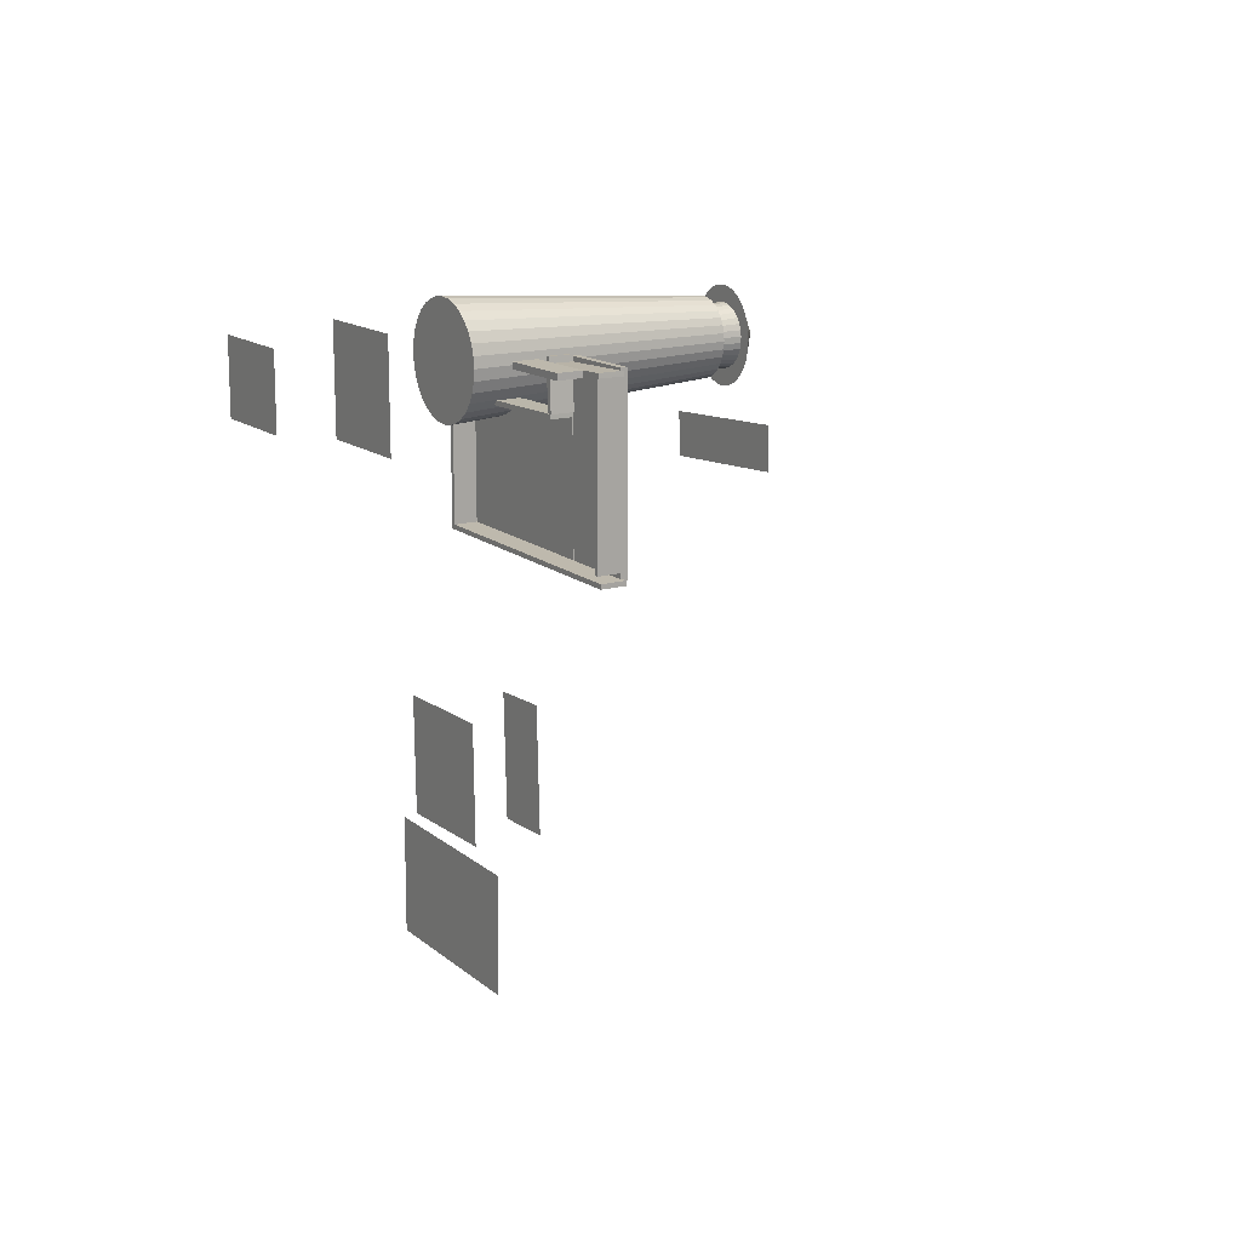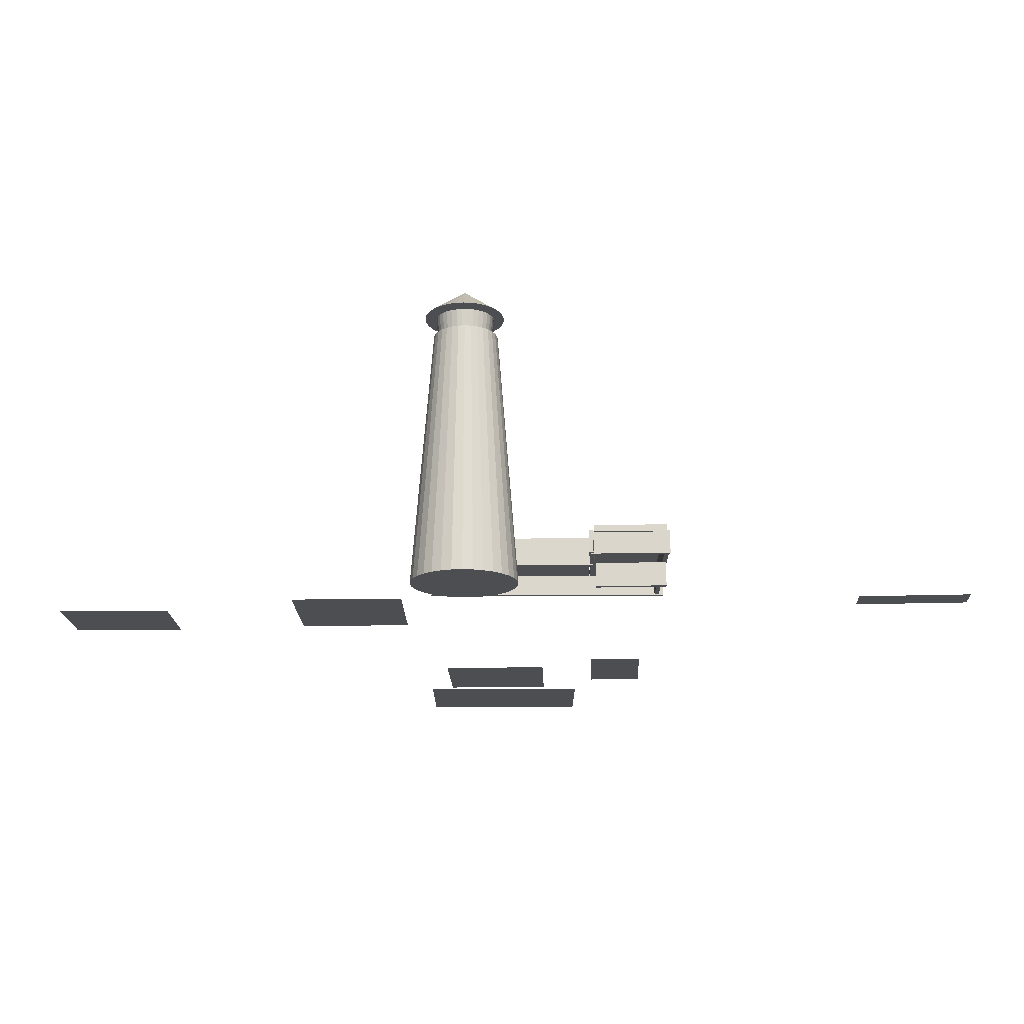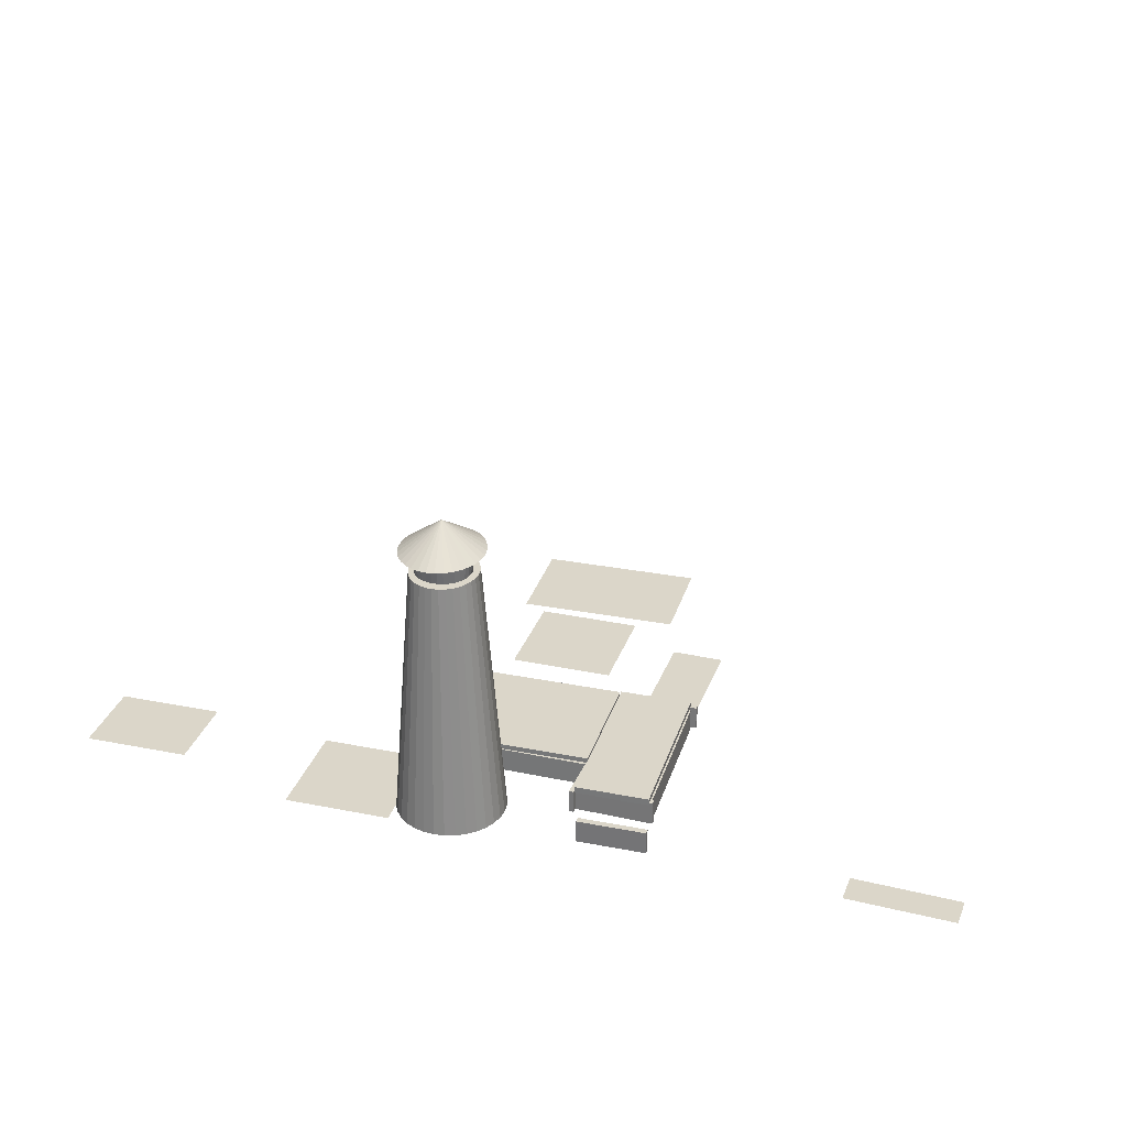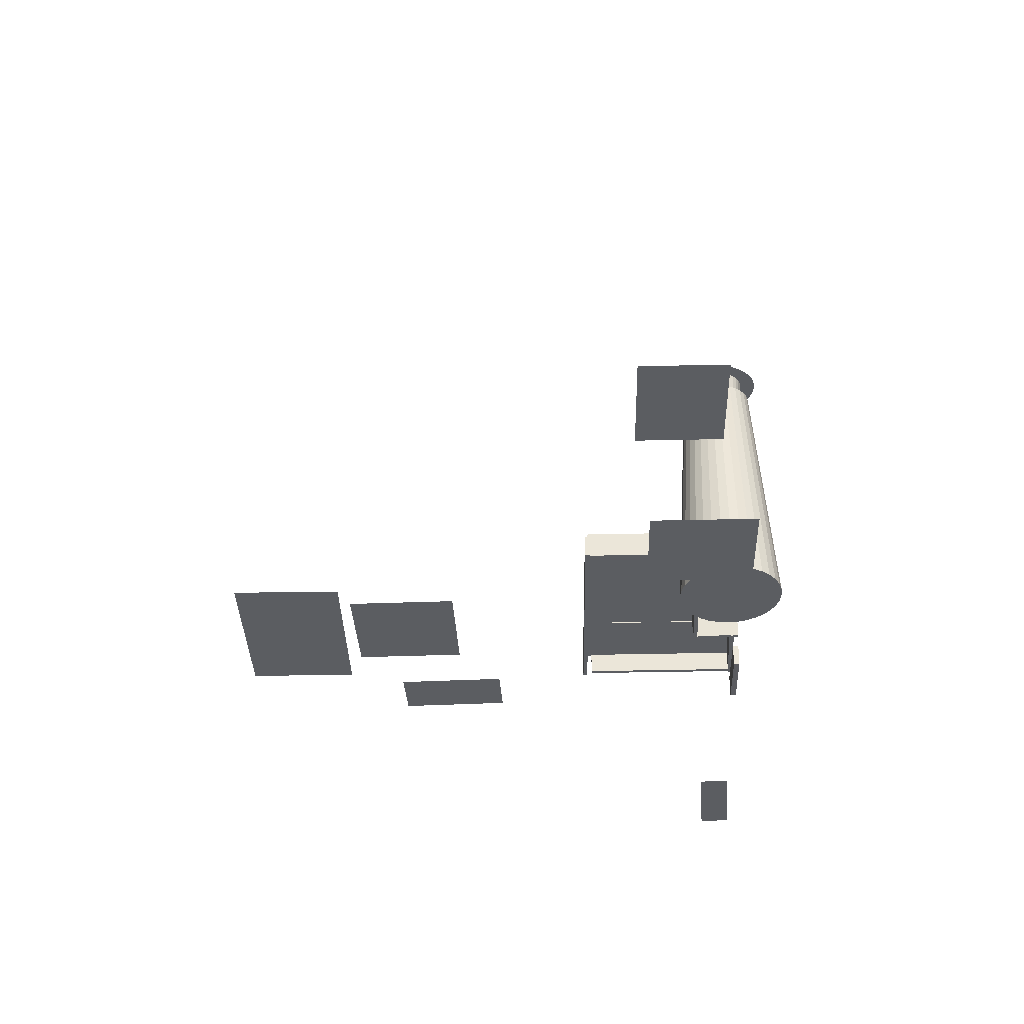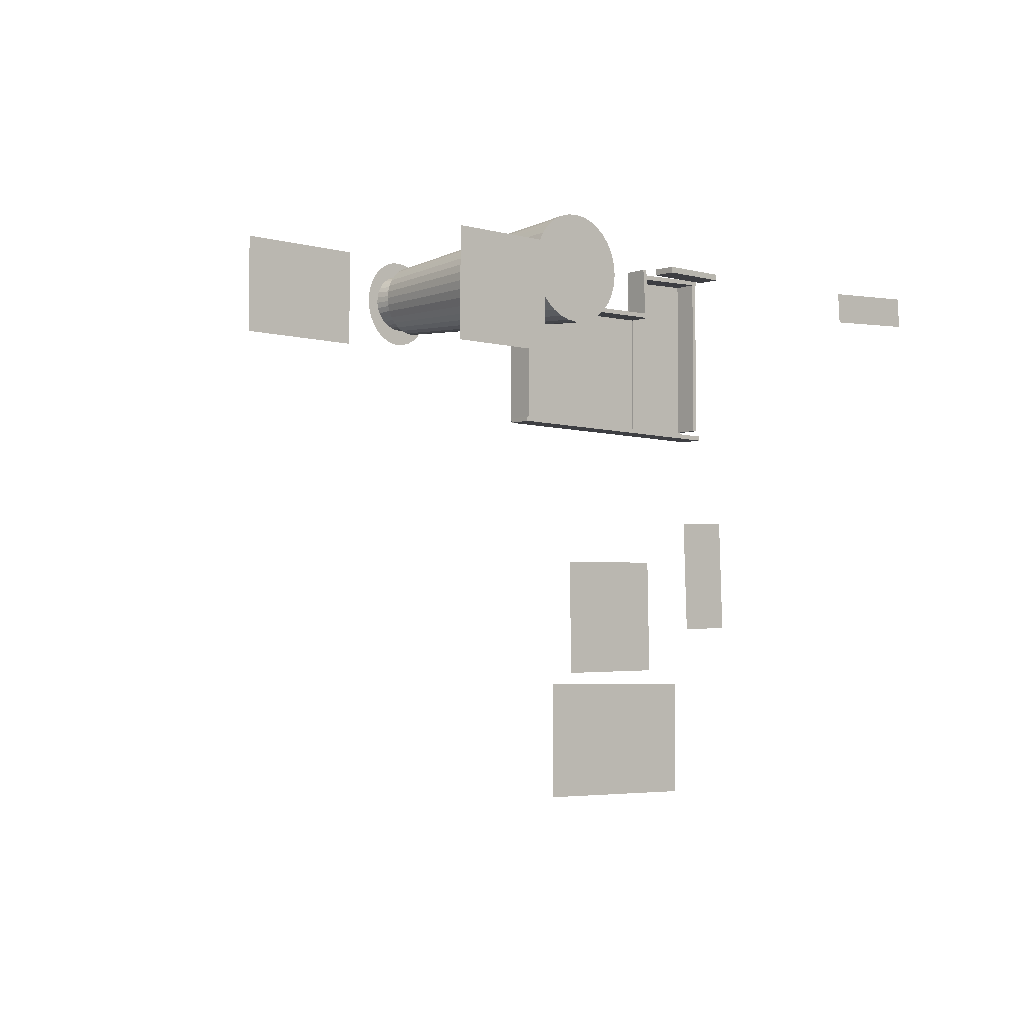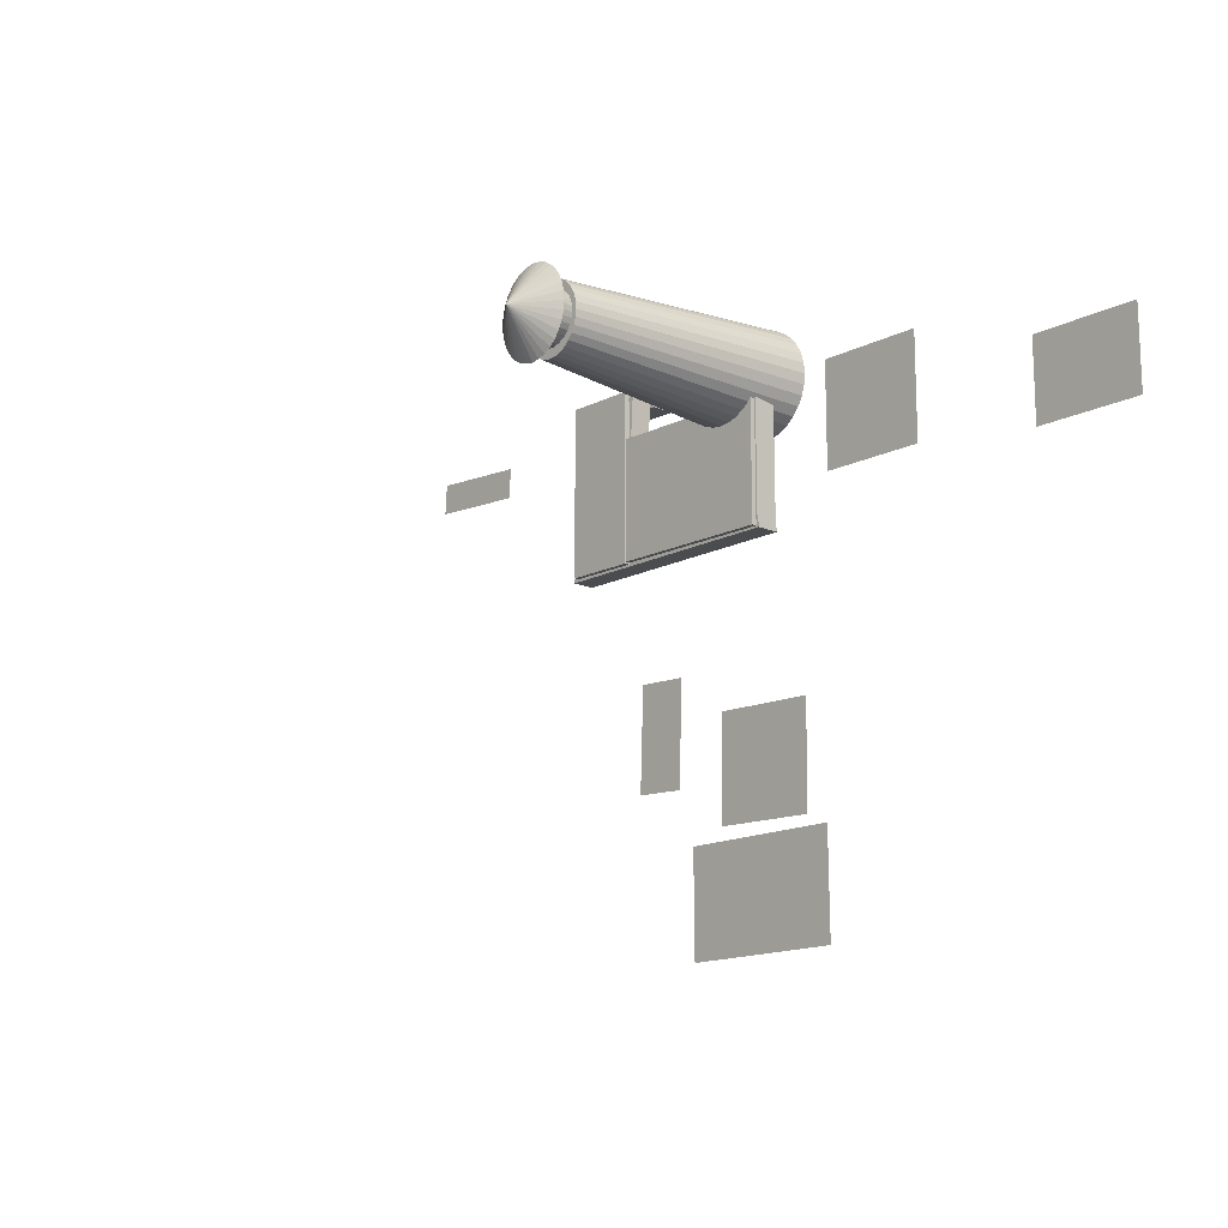
<metadata>
{"format":"obj","ext":"obj","renderer":"f3d","projection":"perspective","resolution":1024,"background":"white","views":[{"elev":14.8,"azim":58.1,"up":"+Z"},{"elev":-17.1,"azim":0.6,"up":"+Y"},{"elev":29.7,"azim":16.2,"up":"+Y"},{"elev":-35.5,"azim":-88.2,"up":"+Y"},{"elev":-4.0,"azim":-41.9,"up":"+Z"},{"elev":-14.5,"azim":-132.3,"up":"+Z"}]}
</metadata>
<code>
o Cylinder_Cylinder.002
v 1.115 0.2892 -0.1595
v 1.115 5.124 0.1655
v 1.31 0.2892 -0.1403
v 1.234 5.124 0.1785
v 1.498 0.2892 -0.08343
v 1.349 5.124 0.2169
v 1.671 0.2892 0.008982
v 1.454 5.124 0.2793
v 1.822 0.2892 0.1333
v 1.546 5.124 0.3632
v 1.947 0.2892 0.2849
v 1.622 5.124 0.4655
v 2.039 0.2892 0.4578
v 1.678 5.124 0.5822
v 2.096 0.2892 0.6454
v 1.713 5.124 0.7088
v 2.115 0.2892 0.8405
v 1.725 5.124 0.8405
v 2.096 0.2892 1.036
v 1.713 5.124 0.9721
v 2.039 0.2892 1.223
v 1.678 5.124 1.099
v 1.947 0.2892 1.396
v 1.622 5.124 1.215
v 1.822 0.2892 1.548
v 1.546 5.124 1.318
v 1.671 0.2892 1.672
v 1.454 5.124 1.402
v 1.498 0.2892 1.764
v 1.349 5.124 1.464
v 1.31 0.2892 1.821
v 1.234 5.124 1.502
v 1.115 0.2892 1.84
v 1.115 5.124 1.515
v 0.9203 0.2892 1.821
v 0.9965 5.124 1.502
v 0.7327 0.2892 1.764
v 0.8822 5.124 1.464
v 0.5598 0.2892 1.672
v 0.7769 5.124 1.402
v 0.4083 0.2892 1.548
v 0.6845 5.124 1.318
v 0.2839 0.2892 1.396
v 0.6087 5.124 1.215
v 0.1915 0.2892 1.223
v 0.5524 5.124 1.099
v 0.1346 0.2892 1.036
v 0.5178 5.124 0.9721
v 0.1154 0.2892 0.8405
v 0.506 5.124 0.8405
v 0.1346 0.2892 0.6454
v 0.5178 5.124 0.7088
v 0.1915 0.2892 0.4578
v 0.5524 5.124 0.5822
v 0.2839 0.2892 0.2849
v 0.6087 5.124 0.4655
v 0.4083 0.2892 0.1333
v 0.6845 5.124 0.3632
v 0.5598 0.2892 0.008982
v 0.7769 5.124 0.2793
v 0.7327 0.2892 -0.08343
v 0.8822 5.124 0.2169
v 0.9203 0.2892 -0.1403
v 0.9965 5.124 0.1785
f 1 2 4 3
f 3 4 6 5
f 5 6 8 7
f 7 8 10 9
f 9 10 12 11
f 11 12 14 13
f 13 14 16 15
f 15 16 18 17
f 17 18 20 19
f 19 20 22 21
f 21 22 24 23
f 23 24 26 25
f 25 26 28 27
f 27 28 30 29
f 29 30 32 31
f 31 32 34 33
f 33 34 36 35
f 35 36 38 37
f 37 38 40 39
f 39 40 42 41
f 41 42 44 43
f 43 44 46 45
f 45 46 48 47
f 47 48 50 49
f 49 50 52 51
f 51 52 54 53
f 53 54 56 55
f 55 56 58 57
f 57 58 60 59
f 59 60 62 61
f 4 2 64 62 60 58 56 54 52 50 48 46 44 42 40 38 36 34 32 30 28 26 24 22 20 18 16 14 12 10 8 6
f 61 62 64 63
f 63 64 2 1
f 1 3 5 7 9 11 13 15 17 19 21 23 25 27 29 31 33 35 37 39 41 43 45 47 49 51 53 55 57 59 61 63
o Cone
v 1.09 5.519 -0.004786
v 1.237 5.519 0.01135
v 1.378 5.519 0.05915
v 1.508 5.519 0.1368
v 1.623 5.519 0.2412
v 1.716 5.519 0.3685
v 1.786 5.519 0.5137
v 1.828 5.519 0.6713
v 1.843 5.519 0.8352
v 1.828 5.519 0.9991
v 1.786 5.519 1.157
v 1.716 5.519 1.302
v 1.623 5.519 1.429
v 1.508 5.519 1.534
v 1.378 5.519 1.611
v 1.237 5.519 1.659
v 1.09 5.519 1.675
v 0.9435 5.519 1.659
v 0.8023 5.519 1.611
v 0.6722 5.519 1.534
v 0.5582 5.519 1.429
v 0.4646 5.519 1.302
v 0.395 5.519 1.157
v 0.3522 5.519 0.9991
v 0.3378 5.519 0.8352
v 0.3522 5.519 0.6713
v 0.395 5.519 0.5137
v 0.4646 5.519 0.3685
v 0.5582 5.519 0.2412
v 0.6722 5.519 0.1368
v 0.8023 5.519 0.05915
v 0.9435 5.519 0.01135
v 1.09 6.08 0.8352
f 65 97 66
f 66 97 67
f 67 97 68
f 68 97 69
f 69 97 70
f 70 97 71
f 71 97 72
f 72 97 73
f 73 97 74
f 74 97 75
f 75 97 76
f 76 97 77
f 77 97 78
f 78 97 79
f 79 97 80
f 80 97 81
f 81 97 82
f 82 97 83
f 83 97 84
f 84 97 85
f 85 97 86
f 86 97 87
f 87 97 88
f 88 97 89
f 89 97 90
f 90 97 91
f 91 97 92
f 92 97 93
f 93 97 94
f 94 97 95
f 65 66 67 68 69 70 71 72 73 74 75 76 77 78 79 80 81 82 83 84 85 86 87 88 89 90 91 92 93 94 95 96
f 95 97 96
f 96 97 65
o Cylinder.001_Cylinder.003
v 0.9665 5.129 1.329
v 0.9556 5.511 1.369
v 0.8736 5.129 1.294
v 0.8552 5.511 1.331
v 0.7894 5.129 1.241
v 0.7641 5.511 1.274
v 0.7171 5.129 1.173
v 0.6858 5.511 1.2
v 0.6594 5.129 1.092
v 0.6234 5.511 1.113
v 0.6186 5.129 1.002
v 0.5792 5.511 1.015
v 0.5963 5.129 0.9052
v 0.5551 5.511 0.9105
v 0.5932 5.129 0.8061
v 0.5518 5.511 0.8032
v 0.6096 5.129 0.7082
v 0.5695 5.511 0.6974
v 0.6447 5.129 0.6155
v 0.6075 5.511 0.5971
v 0.6973 5.129 0.5314
v 0.6644 5.511 0.5061
v 0.7654 5.129 0.4592
v 0.738 5.511 0.4279
v 0.8462 5.129 0.4017
v 0.8255 5.511 0.3656
v 0.9367 5.129 0.361
v 0.9234 5.511 0.3216
v 1.033 5.129 0.3387
v 1.028 5.511 0.2975
v 1.133 5.129 0.3357
v 1.135 5.511 0.2943
v 1.231 5.129 0.3521
v 1.241 5.511 0.312
v 1.323 5.129 0.3873
v 1.342 5.511 0.3501
v 1.408 5.129 0.4399
v 1.433 5.511 0.407
v 1.48 5.129 0.5079
v 1.511 5.511 0.4806
v 1.538 5.129 0.5886
v 1.574 5.511 0.568
v 1.578 5.129 0.6791
v 1.618 5.511 0.6658
v 1.601 5.129 0.7757
v 1.642 5.511 0.7704
v 1.604 5.129 0.8749
v 1.645 5.511 0.8777
v 1.587 5.129 0.9727
v 1.628 5.511 0.9835
v 1.552 5.129 1.065
v 1.59 5.511 1.084
v 1.5 5.129 1.149
v 1.533 5.511 1.175
v 1.432 5.129 1.222
v 1.459 5.511 1.253
v 1.351 5.129 1.279
v 1.372 5.511 1.315
v 1.26 5.129 1.32
v 1.274 5.511 1.359
v 1.164 5.129 1.342
v 1.169 5.511 1.383
v 1.064 5.129 1.345
v 1.062 5.511 1.387
f 98 99 101 100
f 100 101 103 102
f 102 103 105 104
f 104 105 107 106
f 106 107 109 108
f 108 109 111 110
f 110 111 113 112
f 112 113 115 114
f 114 115 117 116
f 116 117 119 118
f 118 119 121 120
f 120 121 123 122
f 122 123 125 124
f 124 125 127 126
f 126 127 129 128
f 128 129 131 130
f 130 131 133 132
f 132 133 135 134
f 134 135 137 136
f 136 137 139 138
f 138 139 141 140
f 140 141 143 142
f 142 143 145 144
f 144 145 147 146
f 146 147 149 148
f 148 149 151 150
f 150 151 153 152
f 152 153 155 154
f 154 155 157 156
f 156 157 159 158
f 101 99 161 159 157 155 153 151 149 147 145 143 141 139 137 135 133 131 129 127 125 123 121 119 117 115 113 111 109 107 105 103
f 158 159 161 160
f 160 161 99 98
f 98 100 102 104 106 108 110 112 114 116 118 120 122 124 126 128 130 132 134 136 138 140 142 144 146 148 150 152 154 156 158 160
o Cube_Cube.002
v 0.4084 1.198 0.2635
v 0.4084 1.318 0.2635
v 0.4084 1.198 -1.977
v 0.4084 1.318 -1.977
v 3.491 1.198 0.2635
v 3.491 1.318 0.2635
v 3.491 1.198 -1.977
v 3.491 1.318 -1.977
f 162 163 165 164
f 164 165 169 168
f 168 169 167 166
f 166 167 163 162
f 164 168 166 162
f 169 165 163 167
o Cube.007_Cube.012
v 3.51 1.198 -2.002
v 3.51 1.318 -2.002
v 4.837 1.198 -2.003
v 4.837 1.318 -2.003
v 3.511 1.198 1.157
v 3.511 1.318 1.157
v 4.839 1.198 1.156
v 4.839 1.318 1.156
f 170 171 173 172
f 172 173 177 176
f 176 177 175 174
f 174 175 171 170
f 172 176 174 170
f 177 173 171 175
o Cube.005_Cube.010
v 4.787 0.7907 -1.877
v 4.787 1.225 -1.877
v 4.868 0.7907 -1.877
v 4.868 1.225 -1.877
v 4.788 0.7907 1.057
v 4.788 1.225 1.057
v 4.87 0.7907 1.057
v 4.87 1.225 1.057
v -2.013 -0.08265 1.148
v -0.0128 -0.08265 1.148
v -2.013 -0.08265 -0.8522
v -0.0128 -0.08265 -0.8522
f 178 179 181 180
f 184 185 183 182
f 182 183 179 178
f 180 184 182 178
f 185 181 179 183
f 186 187 189 188
f 180 181 185 184
o Cube.004_Cube.009
v 3.534 0.1527 1.157
v 3.531 0.5871 1.162
v 3.534 0.154 1.046
v 3.531 0.5884 1.051
v 4.808 0.1615 1.161
v 4.805 0.5959 1.166
v 4.809 0.1627 1.05
v 4.806 0.5971 1.054
f 190 191 193 192
f 192 193 197 196
f 196 197 195 194
f 194 195 191 190
f 192 196 194 190
f 197 193 191 195
o Cube.008_Cube.003
v 4.902 0.7907 1.038
v 4.902 1.225 1.038
v 4.899 0.7907 1.12
v 4.899 1.225 1.12
v 3.44 0.7907 0.9862
v 3.44 1.225 0.9862
v 3.437 0.7907 1.068
v 3.437 1.225 1.068
v 3.639 -0.08265 -5.812
v 3.567 -0.08265 -3.813
v 4.636 -0.08265 -5.775
v 4.564 -0.08265 -3.777
f 198 199 201 200
f 204 205 203 202
f 202 203 199 198
f 200 204 202 198
f 205 201 199 203
f 206 207 209 208
f 200 201 205 204
o Cube.010_Cube.005
v 4.956 0.7907 -2.056
v 4.956 1.225 -2.056
v 4.957 0.7907 -1.975
v 4.957 1.225 -1.975
v 0.3514 0.7907 -2.014
v 0.3514 1.225 -2.014
v 0.3522 0.7907 -1.932
v 0.3522 1.225 -1.932
v 0.1514 -0.08265 -8.814
v 0.1681 -0.08265 -6.814
v 3.291 -0.08265 -8.841
v 3.307 -0.08265 -6.841
f 210 211 213 212
f 216 217 215 214
f 214 215 211 210
f 212 216 214 210
f 217 213 211 215
f 218 219 221 220
f 212 213 217 216
o Cube.001_Cube.007
v 3.514 0.7907 0.237
v 3.514 1.225 0.237
v 3.512 0.7907 0.3184
v 3.512 1.225 0.3184
v 0.5805 0.7907 0.1831
v 0.5805 1.225 0.1831
v 0.579 0.7907 0.2645
v 0.579 1.225 0.2645
v 0.618 -0.08265 -6.619
v 0.5802 -0.08265 -4.619
v 2.618 -0.08265 -6.581
v 2.58 -0.08265 -4.581
f 222 223 225 224
f 228 229 227 226
f 226 227 223 222
f 224 228 226 222
f 229 225 223 227
f 230 231 233 232
f 224 225 229 228
o Cube.002_Cube.013
v 3.489 0.7965 1.176
v 3.489 1.219 1.176
v 3.407 0.7965 1.171
v 3.407 1.219 1.171
v 3.54 0.7965 0.3155
v 3.54 1.219 0.3155
v 3.459 0.7965 0.3107
v 3.459 1.219 0.3107
v 10.32 -0.05391 0.6945
v 8.328 -0.05391 0.5752
v 10.29 -0.05391 1.281
v 8.292 -0.05391 1.162
f 234 235 237 236
f 240 241 239 238
f 238 239 235 234
f 236 240 238 234
f 241 237 235 239
f 242 243 245 244
f 236 237 241 240
o Cube.003_Cube.015
v 0.379 0.7907 -1.968
v 0.379 1.225 -1.968
v 0.4605 0.7907 -1.968
v 0.4605 1.225 -1.968
v 0.3835 0.7907 0.2733
v 0.3835 1.225 0.2733
v 0.465 0.7907 0.2732
v 0.465 1.225 0.2732
v -6.418 -0.08265 0.3539
v -4.418 -0.08265 0.3507
v -6.42 -0.08265 -1.174
v -4.42 -0.08265 -1.177
f 246 247 249 248
f 252 253 251 250
f 250 251 247 246
f 248 252 250 246
f 253 249 247 251
f 254 255 257 256
f 248 249 253 252

</code>
